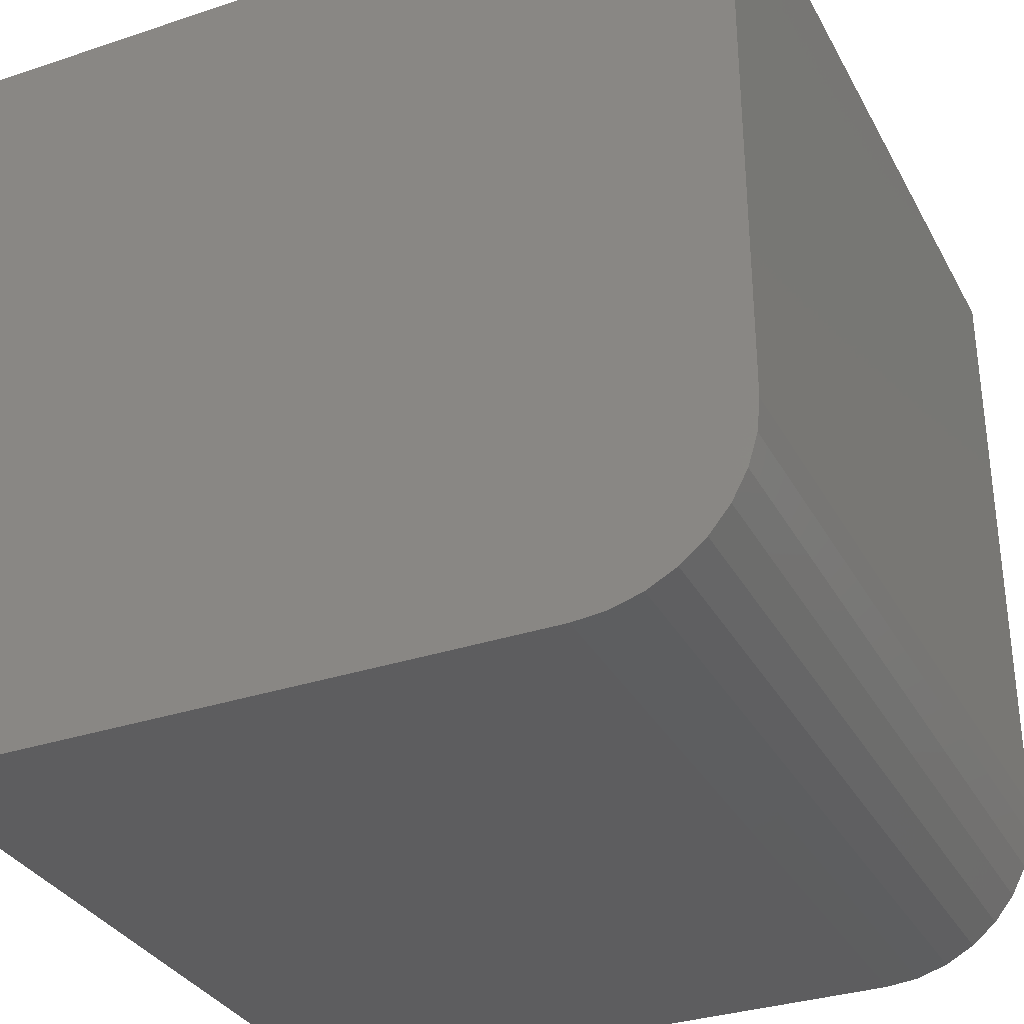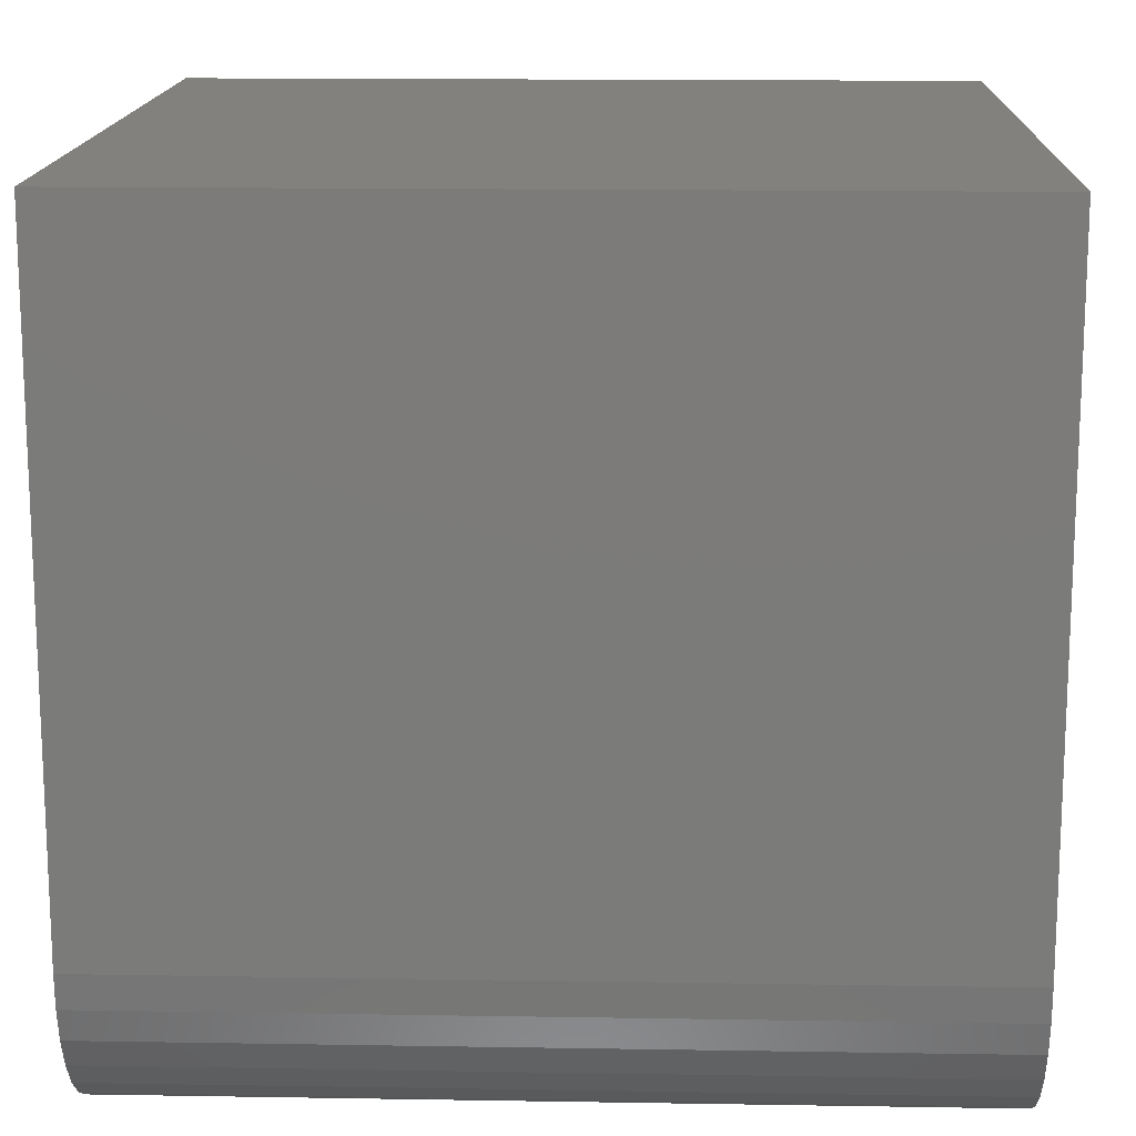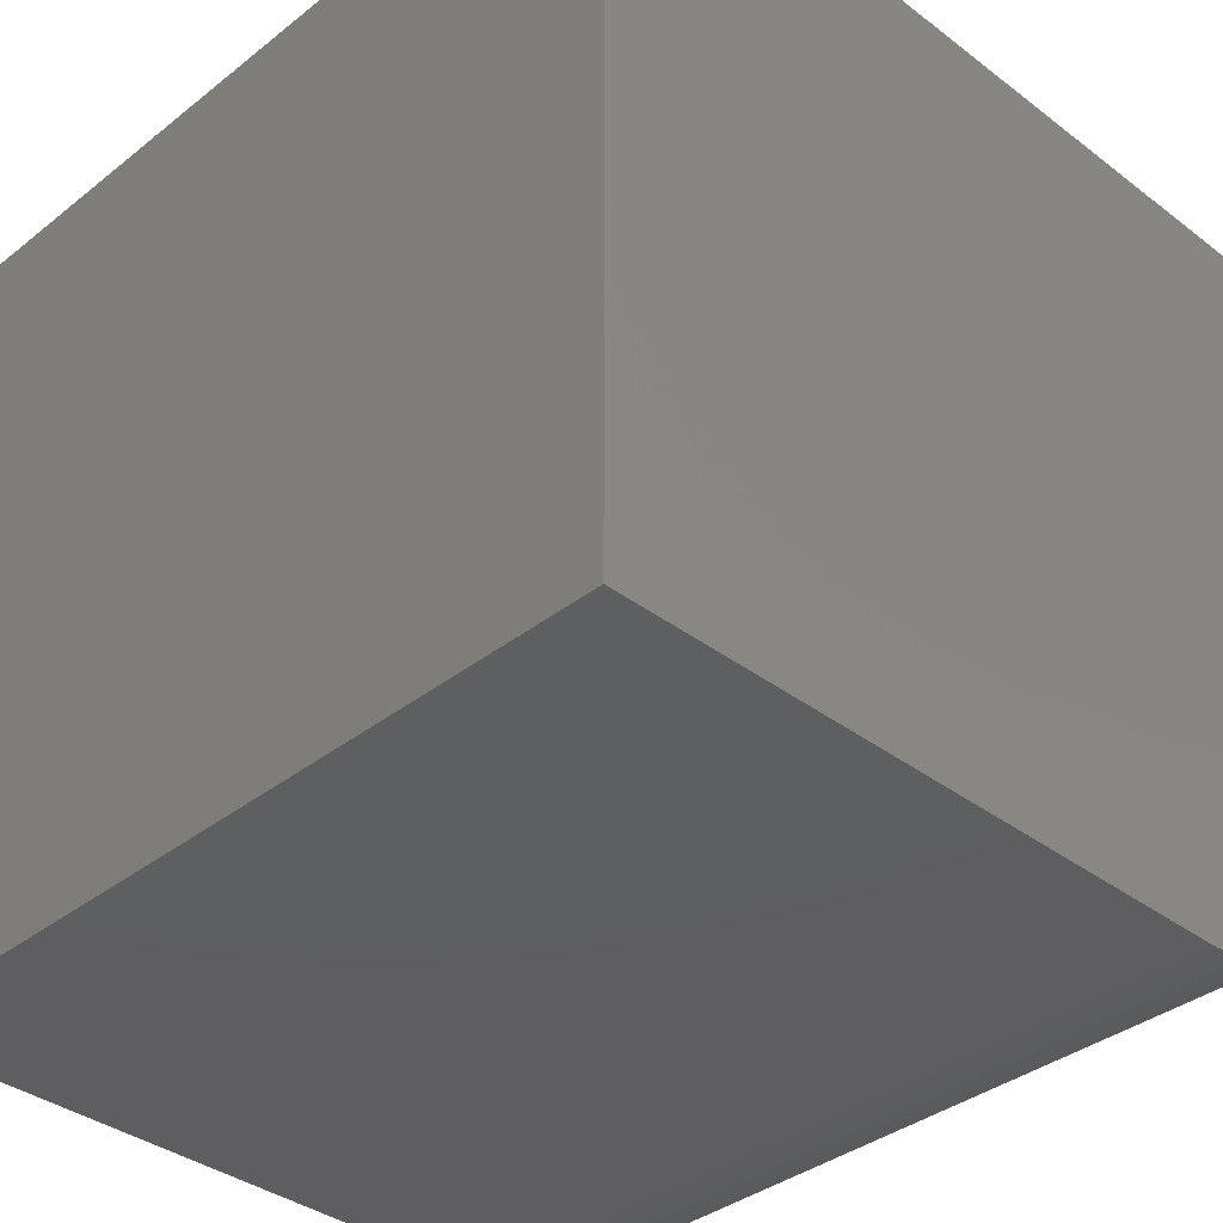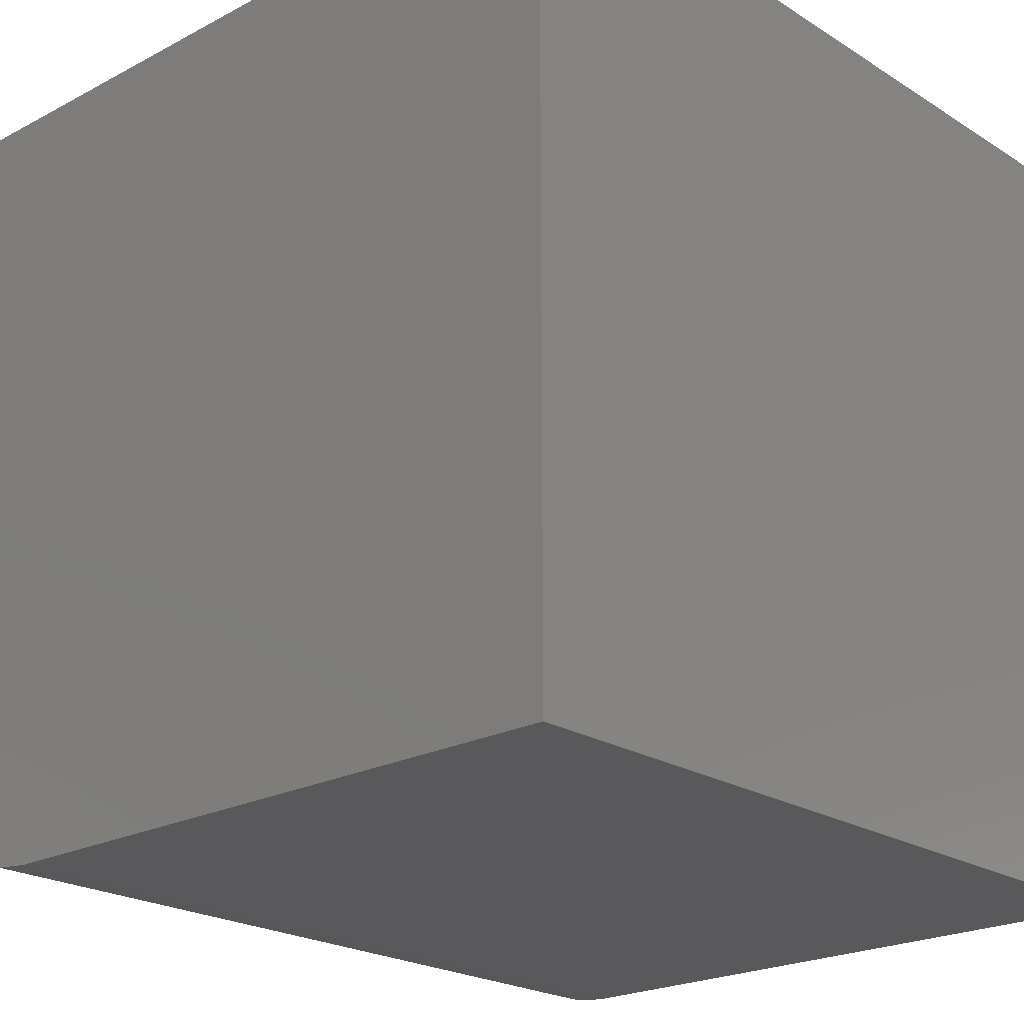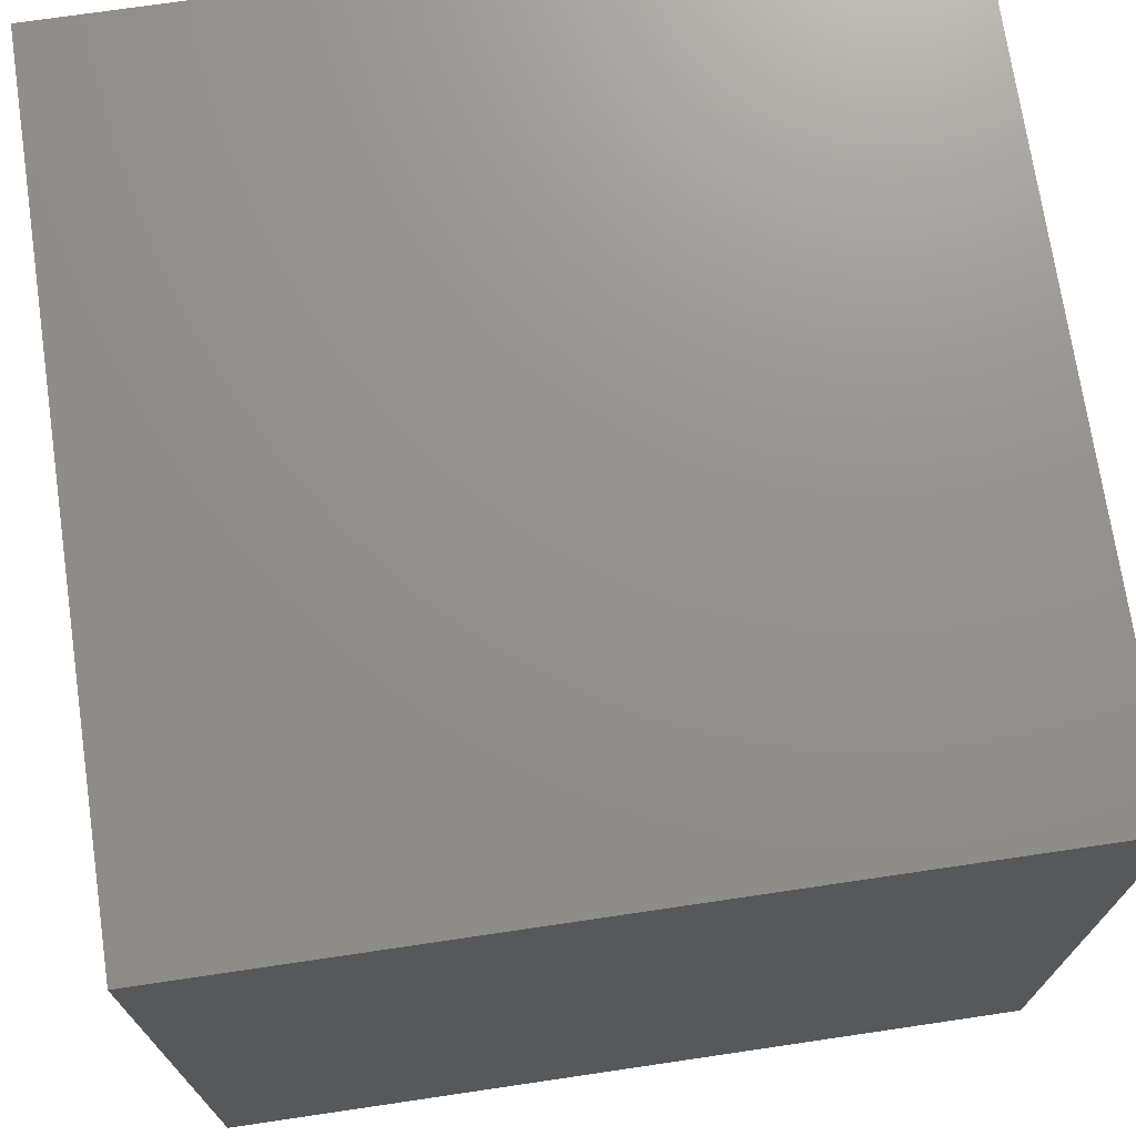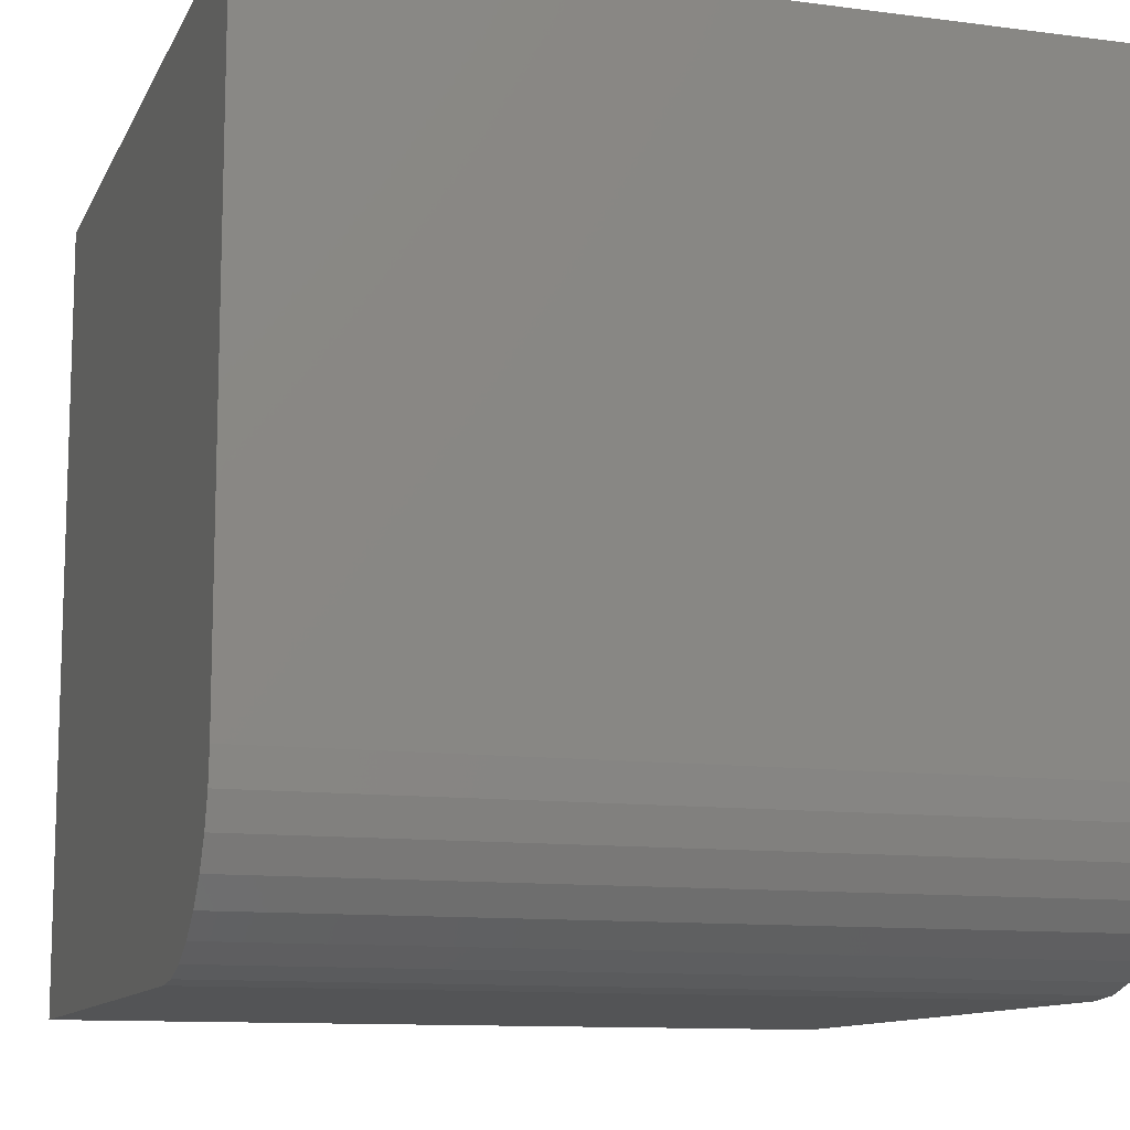
<metadata>
{"format":"stl","ext":"stl","renderer":"f3d","projection":"perspective","resolution":1024,"background":"white","views":[{"elev":-32.8,"azim":-65.3,"up":"+Z"},{"elev":15.2,"azim":-178.0,"up":"+Y"},{"elev":-36.7,"azim":-134.5,"up":"+Z"},{"elev":-22.1,"azim":132.6,"up":"+Z"},{"elev":72.1,"azim":-8.4,"up":"+Y"},{"elev":-11.3,"azim":162.3,"up":"+Y"}]}
</metadata>
<code>
# stl→obj: 24 verts, 44 faces
v -0.375 -0.75 -0.2188
v 0.375 -0.75 -0.2188
v -0.375 -0.75 0.375
v 0.375 -0.75 0.375
v -0.375 4.163e-17 0.375
v -0.375 0 -0.375
v -0.375 -0.5938 -0.375
v -0.375 -0.6242 -0.372
v -0.375 -0.6535 -0.3631
v -0.375 -0.6806 -0.3487
v -0.375 -0.7042 -0.3292
v -0.375 -0.7237 -0.3056
v -0.375 -0.7381 -0.2785
v -0.375 -0.747 -0.2492
v 0.375 -0.747 -0.2492
v 0.375 -0.7381 -0.2785
v 0.375 -0.7237 -0.3056
v 0.375 -0.7042 -0.3292
v 0.375 -0.6806 -0.3487
v 0.375 -0.6535 -0.3631
v 0.375 -0.6242 -0.372
v 0.375 -0.5938 -0.375
v 0.375 4.163e-17 -0.375
v 0.375 8.327e-17 0.375
f 1 2 3
f 3 2 4
f 3 5 6
f 3 6 7
f 3 7 8
f 3 8 9
f 3 9 10
f 3 10 11
f 3 11 12
f 3 12 13
f 3 13 14
f 3 14 1
f 4 2 15
f 4 15 16
f 4 16 17
f 4 17 18
f 4 18 19
f 4 19 20
f 4 20 21
f 4 21 22
f 4 22 23
f 4 23 24
f 6 23 7
f 7 23 22
f 7 22 8
f 8 22 21
f 8 21 9
f 9 21 20
f 9 20 10
f 10 20 19
f 10 19 11
f 11 19 18
f 11 18 12
f 12 18 17
f 12 17 13
f 13 17 16
f 13 16 14
f 14 16 15
f 14 15 1
f 1 15 2
f 6 5 23
f 23 5 24
f 24 5 4
f 4 5 3

</code>
